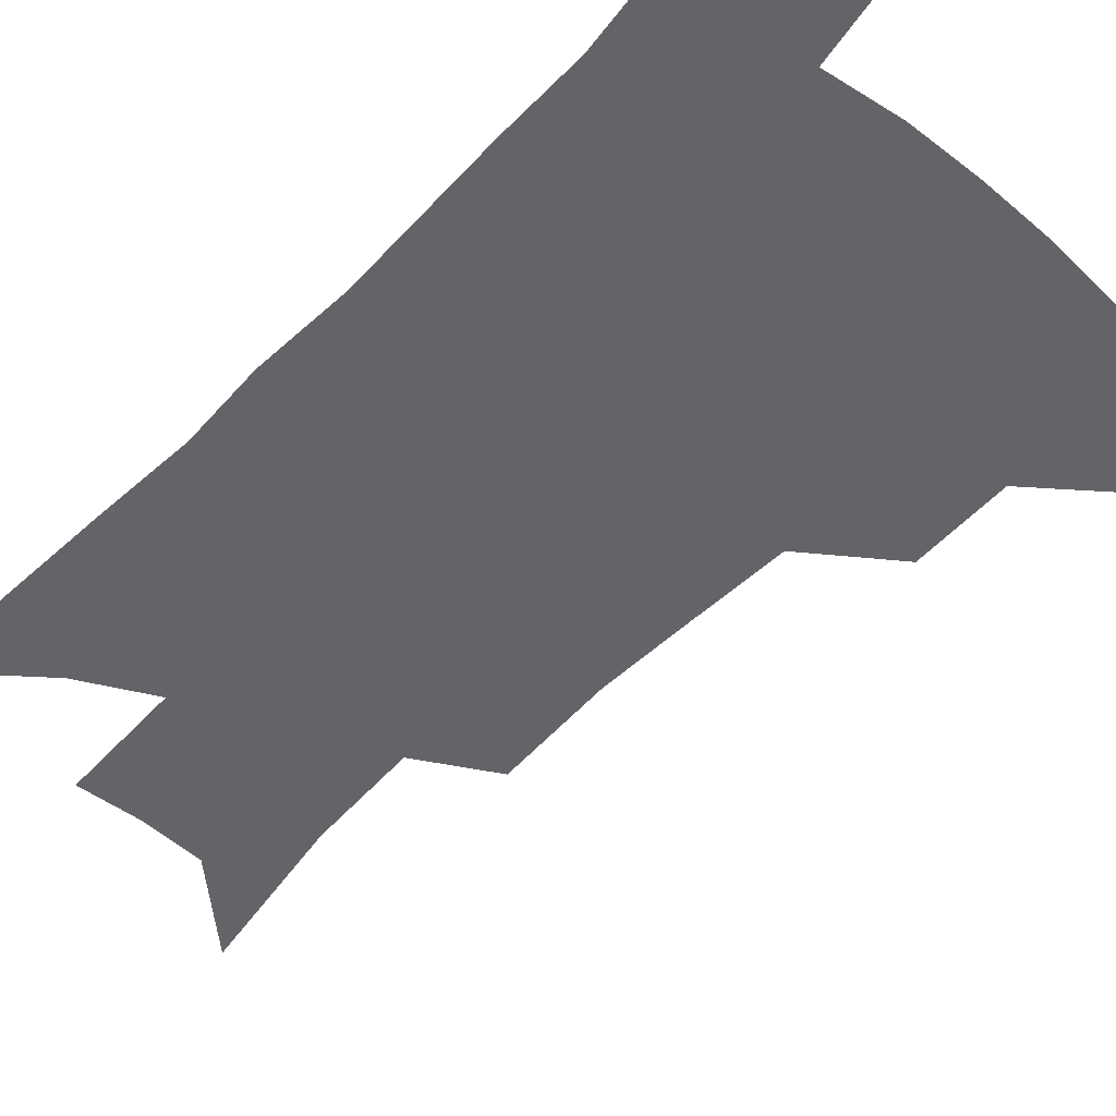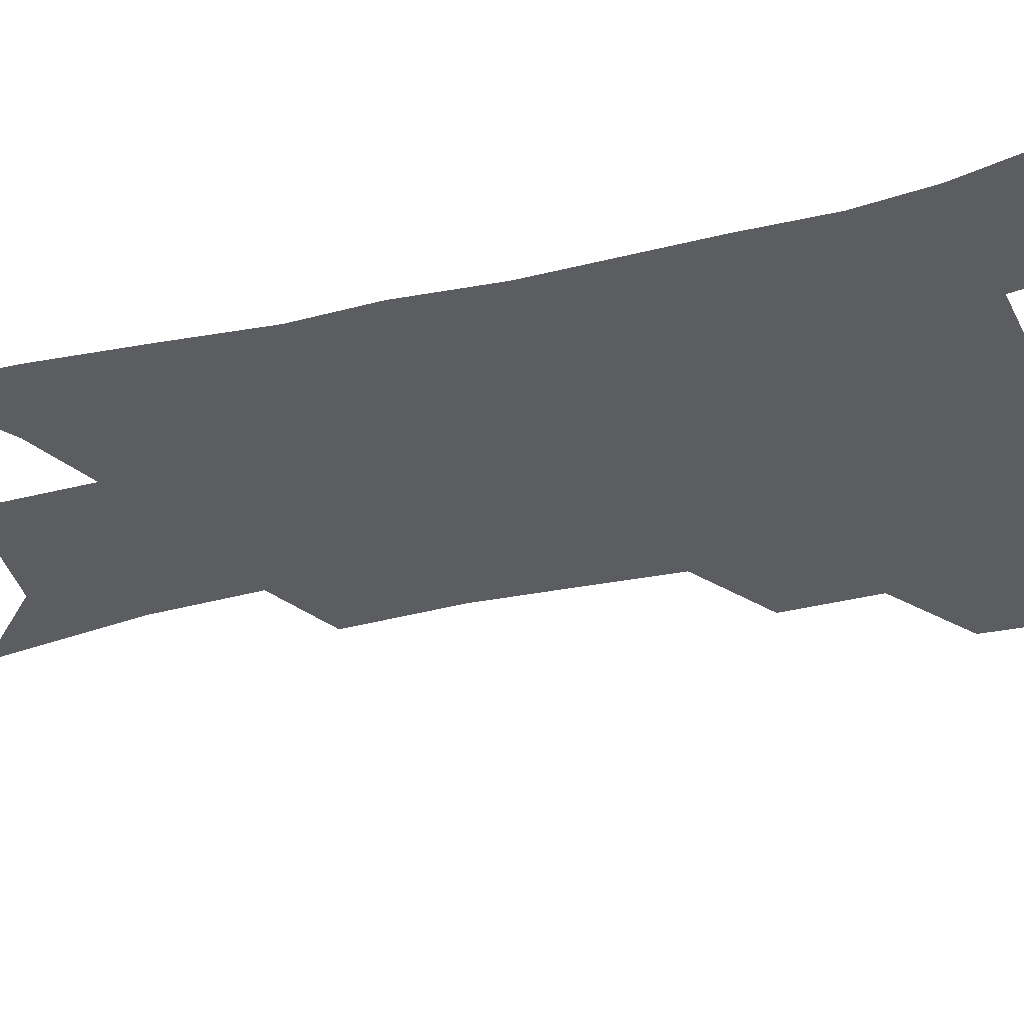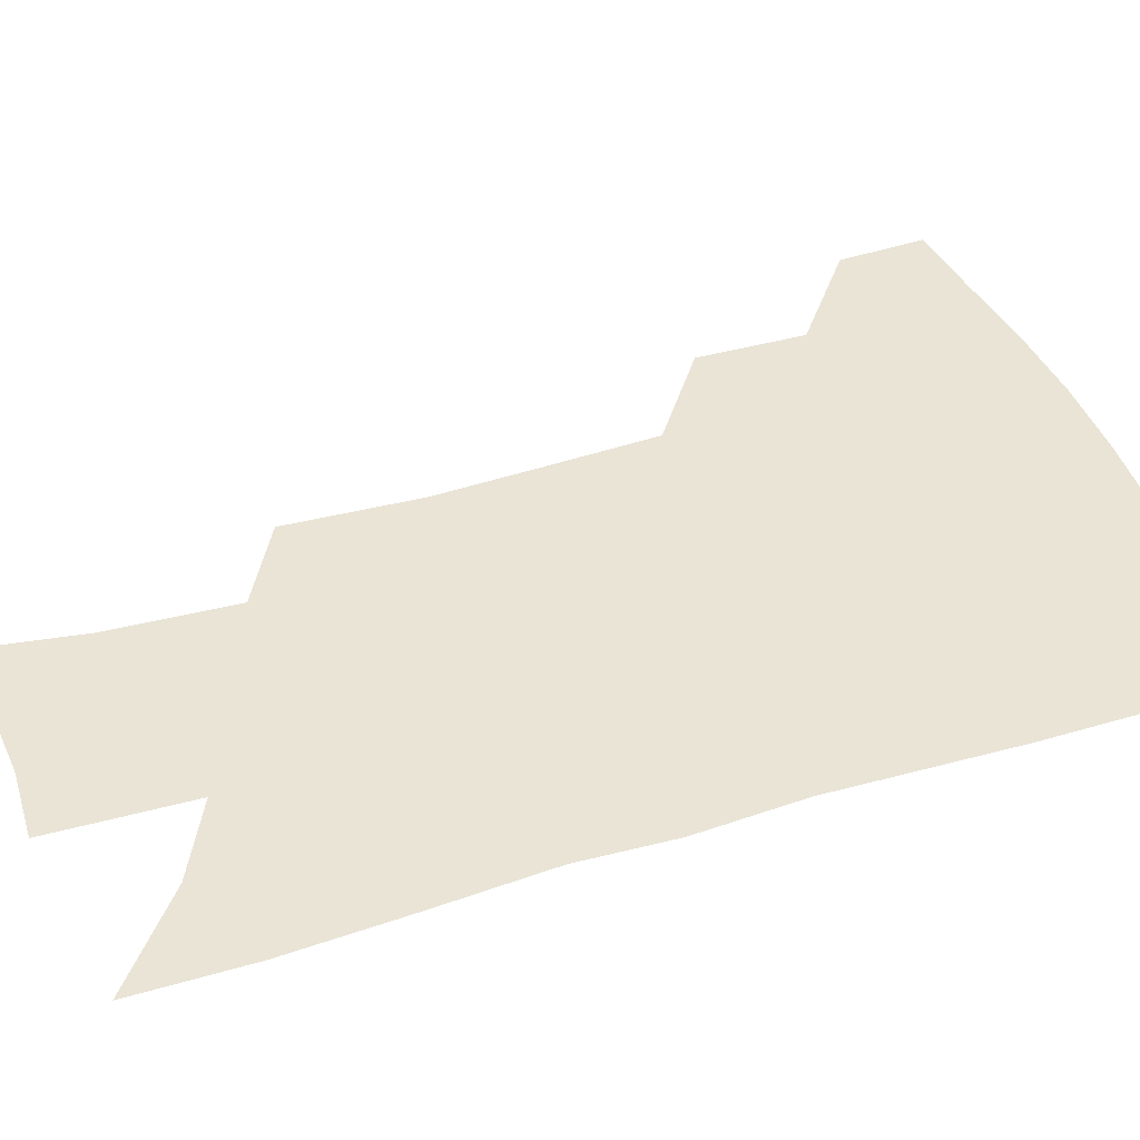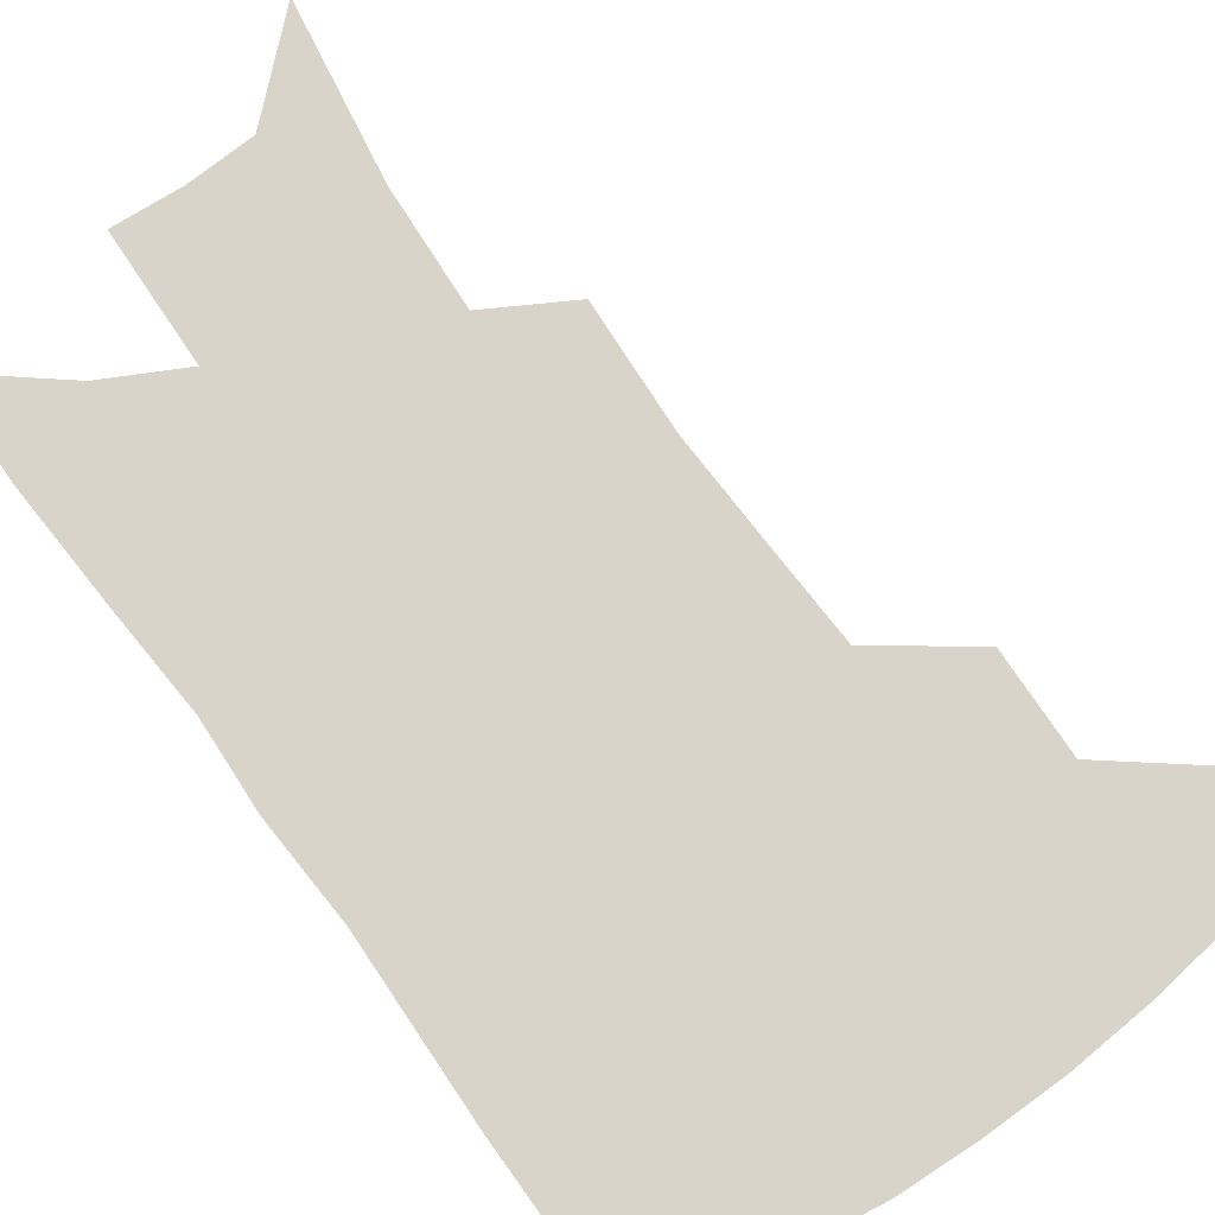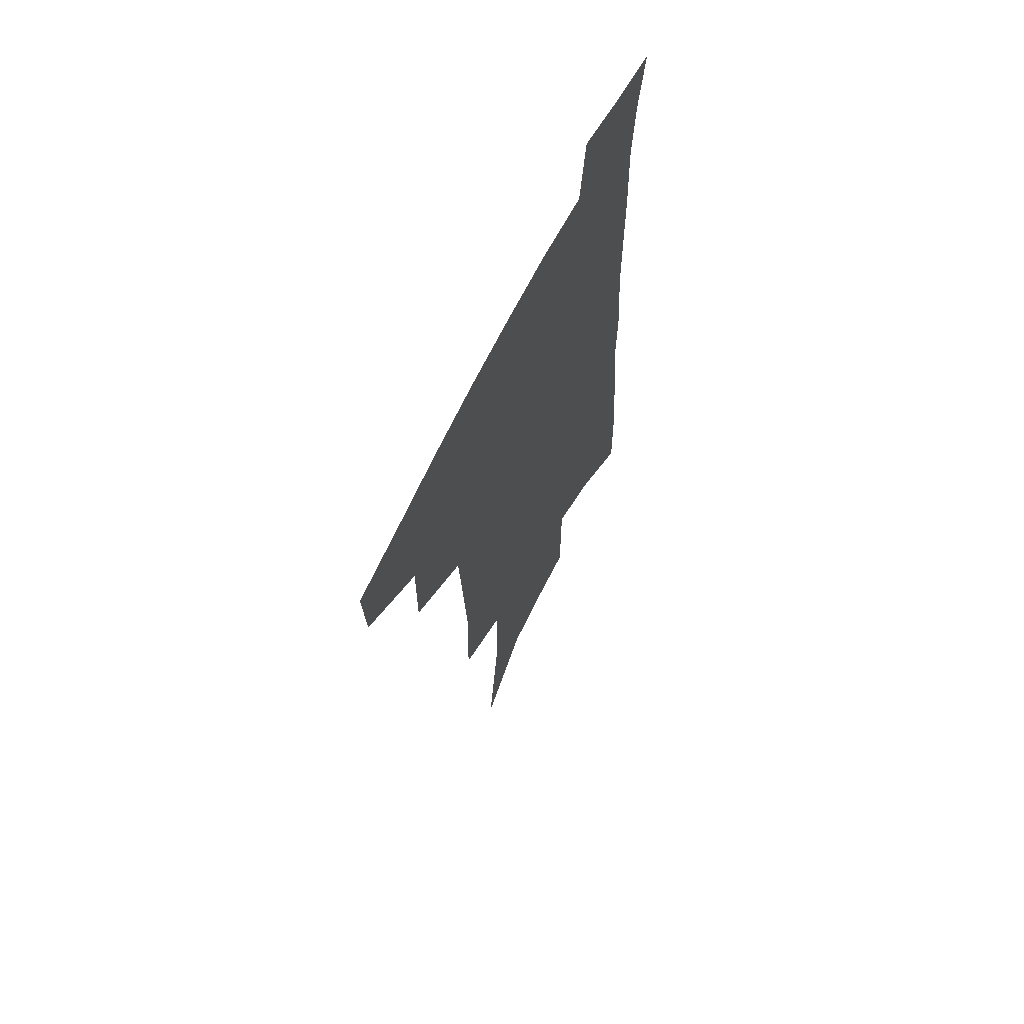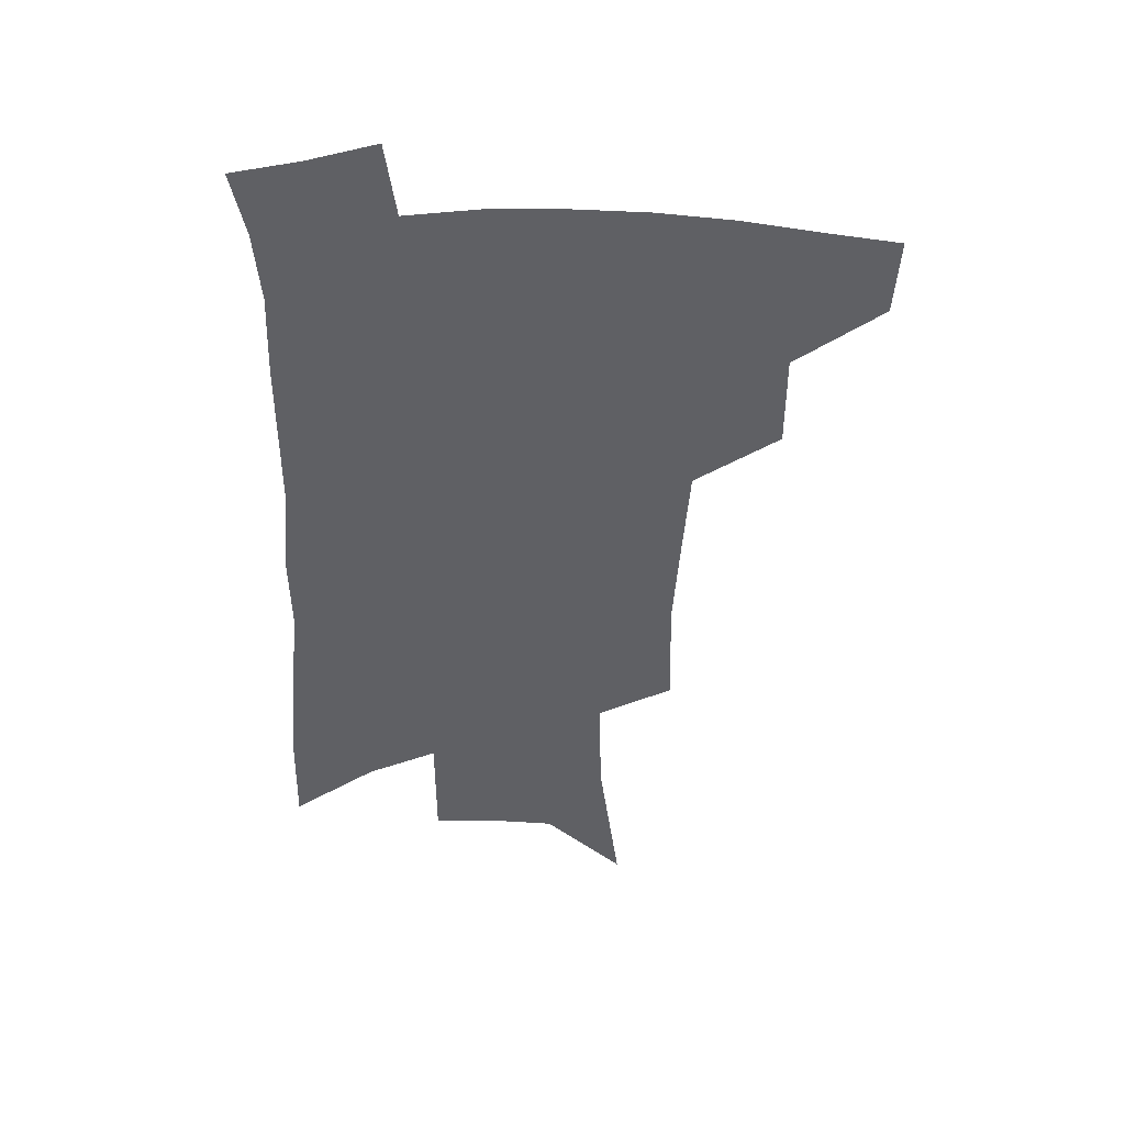
<metadata>
{"format":"obj","ext":"obj","renderer":"f3d","projection":"perspective","resolution":1024,"background":"white","views":[{"elev":-51.1,"azim":139.4,"up":"+Z"},{"elev":-37.2,"azim":108.0,"up":"+Z"},{"elev":42.4,"azim":71.9,"up":"+Z"},{"elev":75.7,"azim":146.2,"up":"+Z"},{"elev":65.9,"azim":-63.7,"up":"+Y"},{"elev":46.5,"azim":-179.2,"up":"+Y"}]}
</metadata>
<code>
v 496 442.5 0
v 494.2 470.6 0
v 527.3 384.2 0
v 527.3 419.4 0
v 525.3 447.9 0
v 521.4 474.8 0
v 561.7 248.7 0
v 562.8 292.2 0
v 560.4 326.9 0
v 557.8 363.3 0
v 556.1 396.9 0
v 554.6 425.6 0
v 553 452 0
v 548.2 479.3 0
v 580.4 133.3 0
v 588.1 193.1 0
v 589.1 234.2 0
v 587.4 271.4 0
v 586.7 309.6 0
v 584 340.1 0
v 582.1 372.8 0
v 581.2 403.4 0
v 580.4 430.3 0
v 578.5 454.9 0
v 575.2 482.1 0
v 609.3 161.5 0
v 612 208.8 0
v 610.9 243.9 0
v 610 284.1 0
v 608.3 316.3 0
v 606.7 347.6 0
v 605.4 378 0
v 604.7 405.6 0
v 604.4 431.5 0
v 604.2 456.3 0
v 602.1 483.2 0
v 632.5 163.3 0
v 633.7 215 0
v 632.6 251 0
v 631.2 285.1 0
v 629.7 318.8 0
v 628.8 347.7 0
v 627.7 380 0
v 627.7 406.9 0
v 628.4 432.3 0
v 629.4 456.5 0
v 628.7 483 0
v 655.9 162.4 0
v 656 207.8 0
v 654.6 247.2 0
v 652.6 284.7 0
v 651.4 316.5 0
v 651.1 345.3 0
v 650 377.3 0
v 650.6 403.9 0
v 651.5 430.5 0
v 653.2 455.7 0
v 655.8 479.9 0
v 659.7 508 0
v 682.1 195.2 0
v 678.9 237.2 0
v 676.3 274.9 0
v 674.7 308.6 0
v 674.1 339.5 0
v 673.9 369.5 0
v 673.2 399.9 0
v 675 426.1 0
v 676.3 452.7 0
v 680.1 475.9 0
v 684.9 500.9 0
v 713.4 171.4 0
v 712.6 209.2 0
v 709.3 248.6 0
v 705.6 286.6 0
v 706.1 317.3 0
v 703.1 352.5 0
v 703 383.4 0
v 703 413.6 0
v 702 445.1 0
v 704.3 471.8 0
v 709.4 496 0
f 4 5 1
f 1 5 2
f 5 6 2
f 10 11 3
f 3 11 4
f 11 12 4
f 4 12 5
f 12 13 5
f 5 13 6
f 13 14 6
f 17 18 7
f 7 18 8
f 18 19 8
f 8 19 9
f 19 20 9
f 9 20 10
f 20 21 10
f 10 21 11
f 21 22 11
f 11 22 12
f 22 23 12
f 12 23 13
f 23 24 13
f 13 24 14
f 24 25 14
f 15 26 16
f 26 27 16
f 16 27 17
f 27 28 17
f 17 28 18
f 28 29 18
f 18 29 19
f 29 30 19
f 19 30 20
f 30 31 20
f 20 31 21
f 31 32 21
f 21 32 22
f 32 33 22
f 22 33 23
f 33 34 23
f 23 34 24
f 34 35 24
f 24 35 25
f 35 36 25
f 26 37 27
f 37 38 27
f 27 38 28
f 38 39 28
f 28 39 29
f 39 40 29
f 29 40 30
f 40 41 30
f 30 41 31
f 41 42 31
f 31 42 32
f 42 43 32
f 32 43 33
f 43 44 33
f 33 44 34
f 44 45 34
f 34 45 35
f 45 46 35
f 35 46 36
f 46 47 36
f 37 48 38
f 48 49 38
f 38 49 39
f 49 50 39
f 39 50 40
f 50 51 40
f 40 51 41
f 51 52 41
f 41 52 42
f 52 53 42
f 42 53 43
f 53 54 43
f 43 54 44
f 54 55 44
f 44 55 45
f 55 56 45
f 45 56 46
f 56 57 46
f 46 57 47
f 57 58 47
f 49 60 50
f 60 61 50
f 50 61 51
f 61 62 51
f 51 62 52
f 62 63 52
f 52 63 53
f 63 64 53
f 53 64 54
f 64 65 54
f 54 65 55
f 65 66 55
f 55 66 56
f 66 67 56
f 56 67 57
f 67 68 57
f 57 68 58
f 68 69 58
f 58 69 59
f 69 70 59
f 60 71 61
f 71 72 61
f 61 72 62
f 72 73 62
f 62 73 63
f 73 74 63
f 63 74 64
f 74 75 64
f 64 75 65
f 75 76 65
f 65 76 66
f 76 77 66
f 66 77 67
f 77 78 67
f 67 78 68
f 78 79 68
f 68 79 69
f 79 80 69
f 69 80 70
f 80 81 70

</code>
